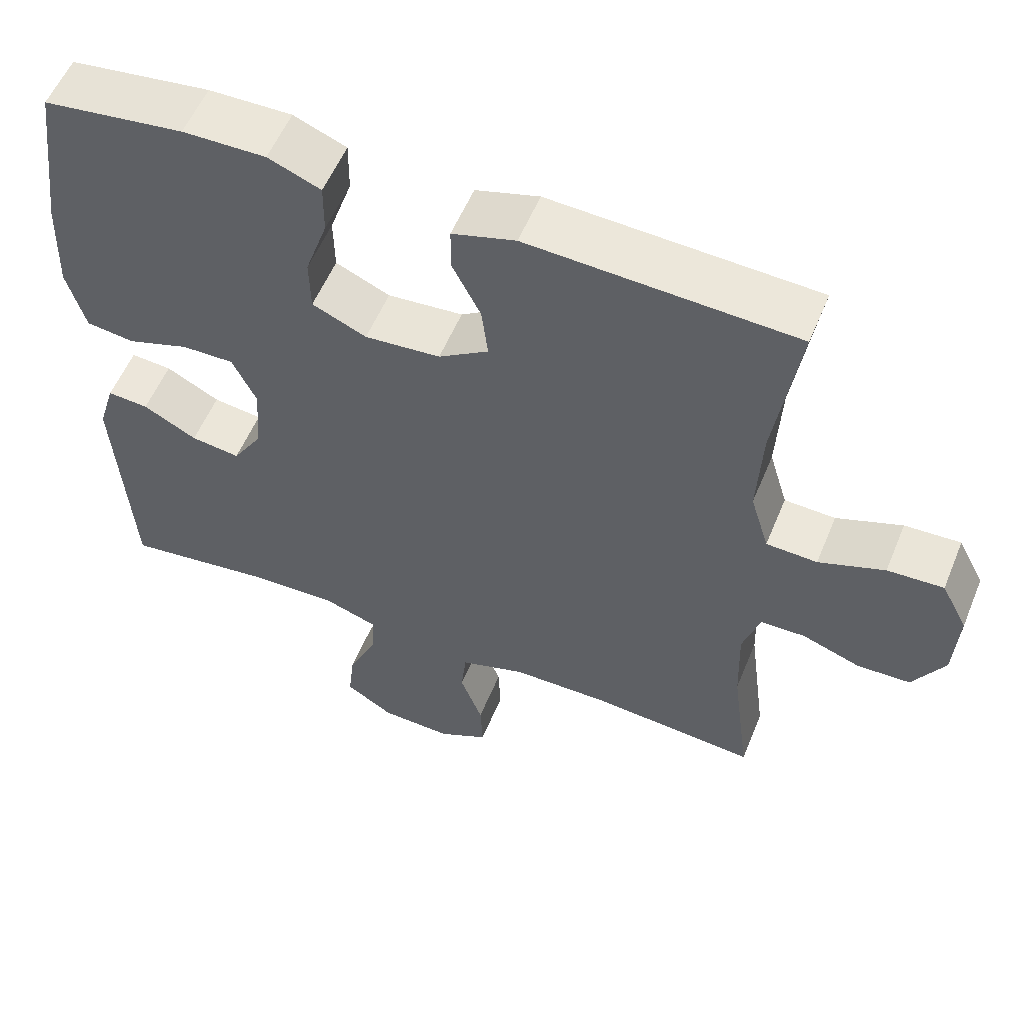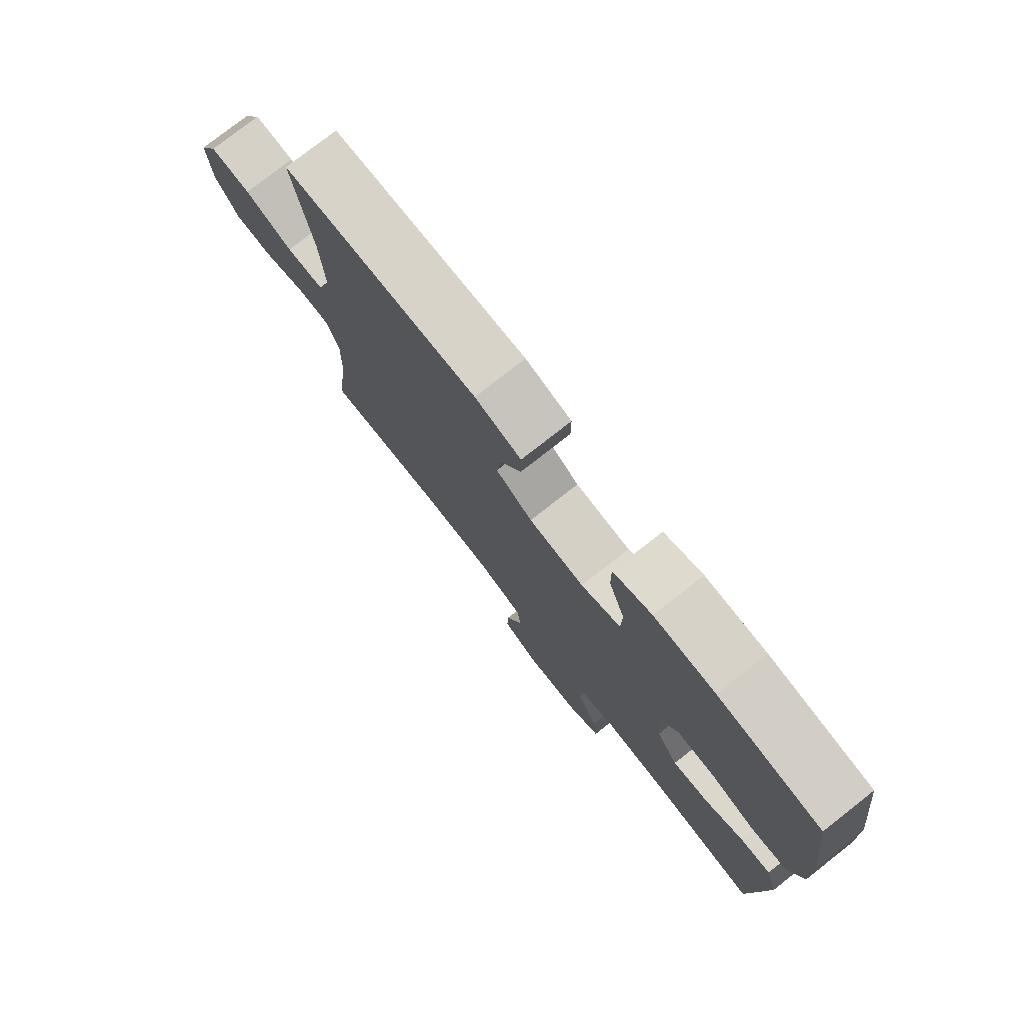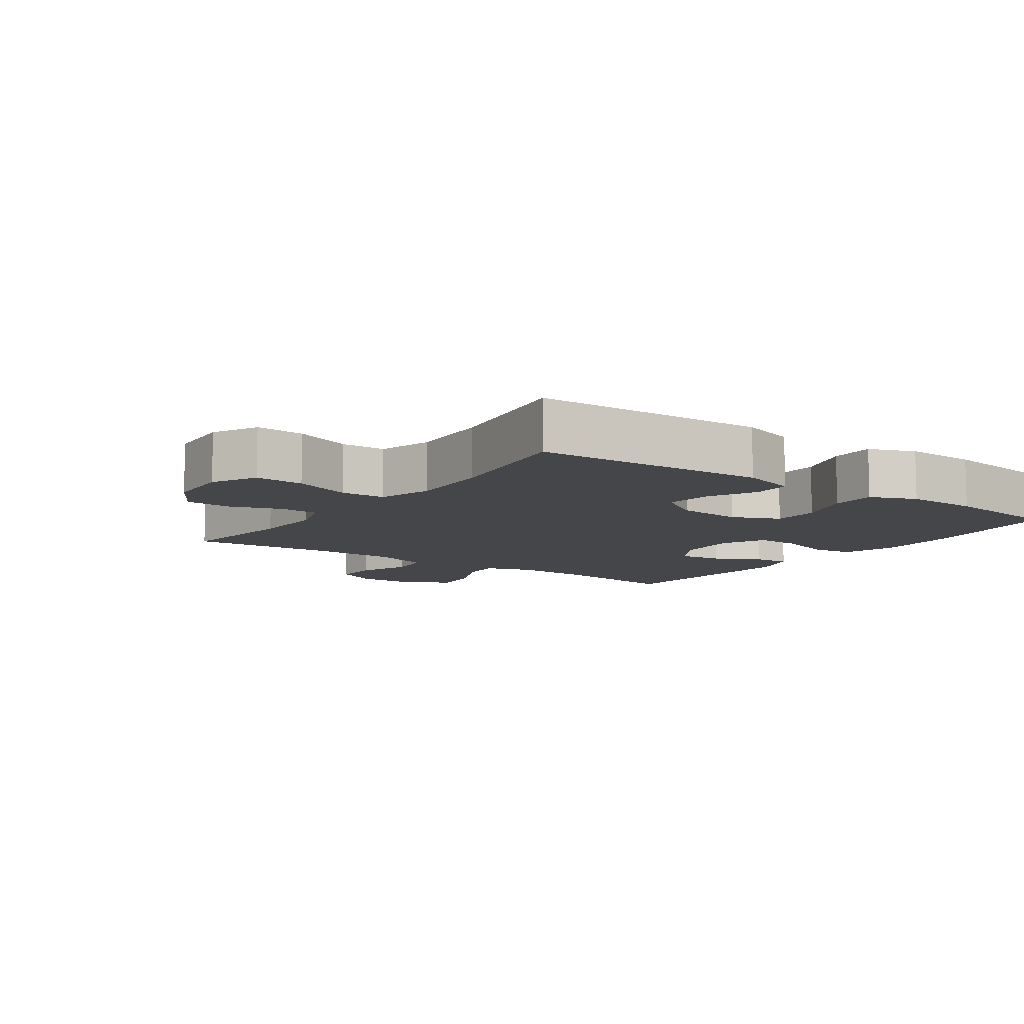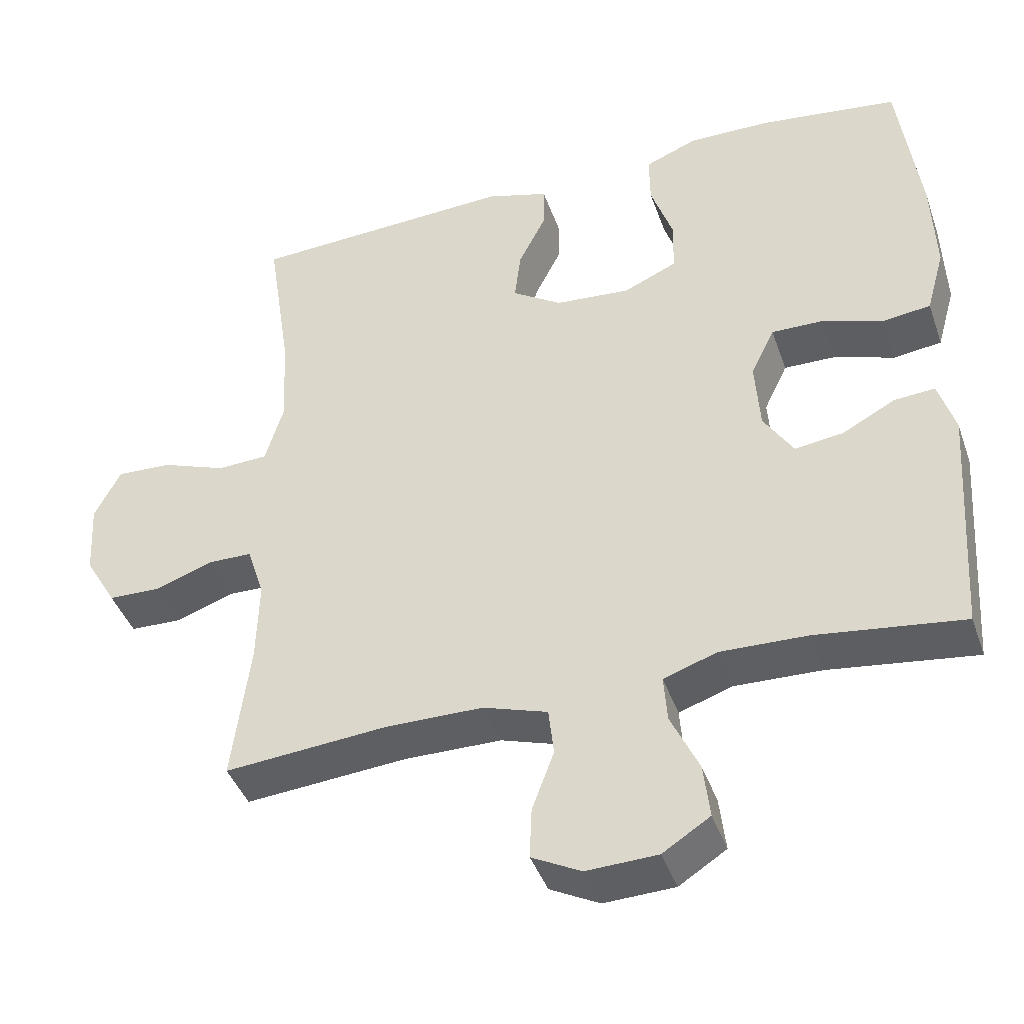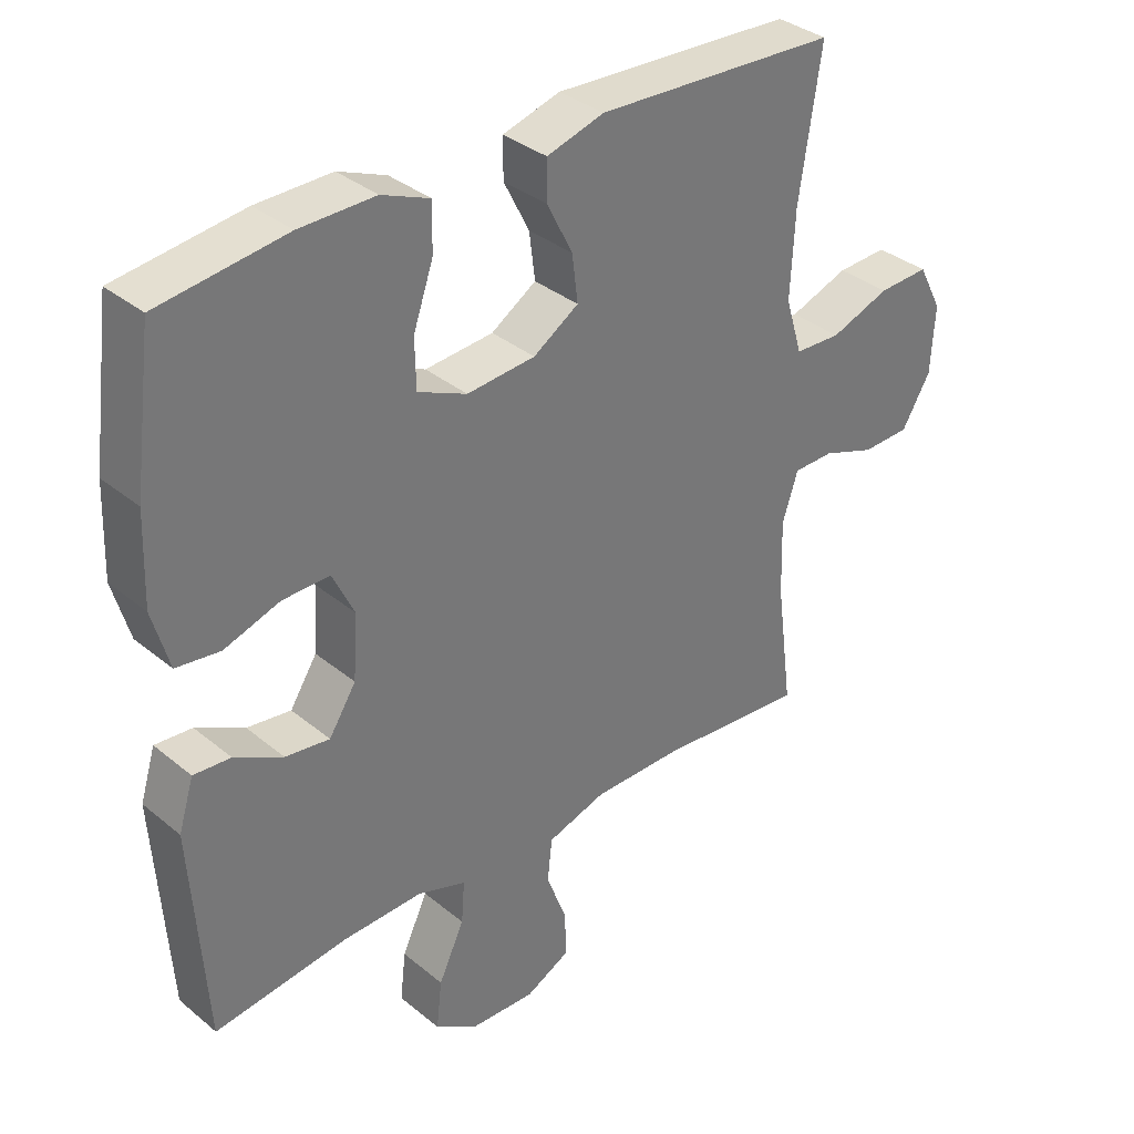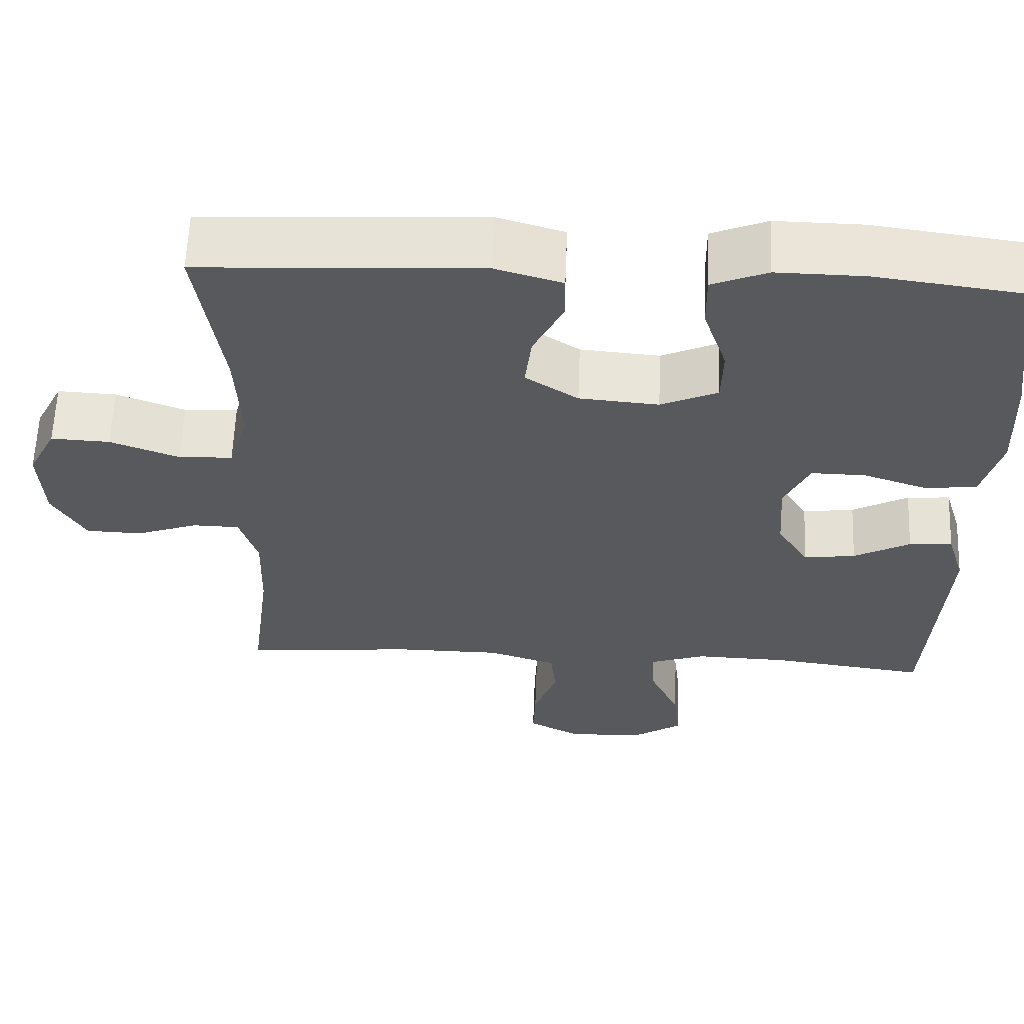
<metadata>
{"format":"obj","ext":"obj","renderer":"f3d","projection":"perspective","resolution":1024,"background":"white","views":[{"elev":55.8,"azim":-157.8,"up":"+Z"},{"elev":77.4,"azim":51.9,"up":"+Z"},{"elev":-9.4,"azim":-35.4,"up":"+Y"},{"elev":-41.7,"azim":18.6,"up":"+Z"},{"elev":34.7,"azim":137.6,"up":"+Z"},{"elev":59.9,"azim":2.2,"up":"+Z"}]}
</metadata>
<code>
o path1162
v 0.3413 0.0375 0.565
v 0.227 0.0375 0.5668
v 0.1547 0.0375 0.5376
v 0.1555 0.0375 0.4666
v 0.1862 0.0375 0.3778
v 0.1847 0.0375 0.3039
v 0.1104 0.0375 0.2711
v 0.006697 0.0375 0.2799
v -0.06196 0.0375 0.3242
v -0.05332 0.0375 0.395
v -0.0144 0.0375 0.4719
v -0.01451 0.0375 0.5316
v -0.1016 0.0375 0.5572
v -0.4677 0.0375 0.5396
v -0.4344 0.0375 0.3207
v -0.4278 0.0375 0.1901
v -0.4534 0.0375 0.1056
v -0.5235 0.0375 0.1025
v -0.6137 0.0375 0.1357
v -0.6905 0.0375 0.1393
v -0.7268 0.0375 0.06921
v -0.7209 0.0375 -0.03372
v -0.6773 0.0375 -0.1073
v -0.6043 0.0375 -0.1097
v -0.5243 0.0375 -0.08124
v -0.4631 0.0375 -0.08245
v -0.4393 0.0375 -0.1557
v -0.4427 0.0375 -0.2701
v -0.4677 0.0375 -0.4623
v -0.2422 0.0375 -0.4433
v -0.1069 0.0375 -0.4443
v -0.01754 0.0375 -0.4728
v -0.01047 0.0375 -0.5383
v -0.0409 0.0375 -0.6201
v -0.0438 0.0375 -0.6902
v 0.02457 0.0375 -0.7253
v 0.1229 0.0375 -0.7216
v 0.1885 0.0375 -0.6798
v 0.1799 0.0375 -0.6053
v 0.1408 0.0375 -0.5218
v 0.1359 0.0375 -0.4573
v 0.2103 0.0375 -0.4323
v 0.3304 0.0375 -0.4359
v 0.534 0.0375 -0.4623
v 0.5555 0.0375 -0.1376
v 0.5325 0.0375 -0.06269
v 0.476 0.0375 -0.06696
v 0.4026 0.0375 -0.1057
v 0.3354 0.0375 -0.1146
v 0.2944 0.0375 -0.05028
v 0.2877 0.0375 0.04673
v 0.3205 0.0375 0.1149
v 0.3919 0.0375 0.1136
v 0.4766 0.0375 0.08554
v 0.5429 0.0375 0.09419
v 0.5681 0.0375 0.1833
v 0.5632 0.0375 0.3171
v 0.534 0.0375 0.5396
v 0.3413 -0.0375 0.565
v 0.227 -0.0375 0.5668
v 0.1547 -0.0375 0.5376
v 0.1555 -0.0375 0.4666
v 0.1862 -0.0375 0.3778
v 0.1847 -0.0375 0.3039
v 0.1104 -0.0375 0.2711
v 0.006697 -0.0375 0.2799
v -0.06196 -0.0375 0.3242
v -0.05332 -0.0375 0.395
v -0.0144 -0.0375 0.4719
v -0.01451 -0.0375 0.5316
v -0.1016 -0.0375 0.5572
v -0.4677 -0.0375 0.5396
v -0.4344 -0.0375 0.3207
v -0.4278 -0.0375 0.1901
v -0.4534 -0.0375 0.1056
v -0.5235 -0.0375 0.1025
v -0.6137 -0.0375 0.1357
v -0.6905 -0.0375 0.1393
v -0.7268 -0.0375 0.06921
v -0.7209 -0.0375 -0.03372
v -0.6773 -0.0375 -0.1073
v -0.6043 -0.0375 -0.1097
v -0.5243 -0.0375 -0.08124
v -0.4631 -0.0375 -0.08245
v -0.4393 -0.0375 -0.1557
v -0.4427 -0.0375 -0.2701
v -0.4677 -0.0375 -0.4623
v -0.2422 -0.0375 -0.4433
v -0.1069 -0.0375 -0.4443
v -0.01754 -0.0375 -0.4728
v -0.01047 -0.0375 -0.5383
v -0.0409 -0.0375 -0.6201
v -0.0438 -0.0375 -0.6902
v 0.02457 -0.0375 -0.7253
v 0.1229 -0.0375 -0.7216
v 0.1885 -0.0375 -0.6798
v 0.1799 -0.0375 -0.6053
v 0.1408 -0.0375 -0.5218
v 0.1359 -0.0375 -0.4573
v 0.2103 -0.0375 -0.4323
v 0.3304 -0.0375 -0.4359
v 0.534 -0.0375 -0.4623
v 0.5555 -0.0375 -0.1376
v 0.5325 -0.0375 -0.06269
v 0.476 -0.0375 -0.06696
v 0.4026 -0.0375 -0.1057
v 0.3354 -0.0375 -0.1146
v 0.2944 -0.0375 -0.05028
v 0.2877 -0.0375 0.04673
v 0.3205 -0.0375 0.1149
v 0.3919 -0.0375 0.1136
v 0.4766 -0.0375 0.08554
v 0.5429 -0.0375 0.09419
v 0.5681 -0.0375 0.1833
v 0.5632 -0.0375 0.3171
v 0.534 -0.0375 0.5396
v 0.5429 0.0375 0.09419
v 0.5429 0.0375 0.09419
v 0.5681 0.0375 0.1833
v 0.5632 0.0375 0.3171
v 0.5555 0.0375 -0.1376
v 0.5325 0.0375 -0.06269
v 0.5325 0.0375 -0.06269
v 0.534 0.0375 -0.4623
v 0.534 0.0375 -0.4623
v 0.4766 0.0375 0.08554
v 0.534 0.0375 0.5396
v 0.534 0.0375 0.5396
v 0.476 0.0375 -0.06696
v 0.3919 0.0375 0.1136
v 0.4026 0.0375 -0.1057
v 0.3413 0.0375 0.565
v 0.3304 0.0375 -0.4359
v 0.3354 0.0375 -0.1146
v 0.3354 0.0375 -0.1146
v 0.3205 0.0375 0.1149
v 0.3205 0.0375 0.1149
v 0.227 0.0375 0.5668
v 0.2944 0.0375 -0.05028
v 0.2103 0.0375 -0.4323
v 0.2877 0.0375 0.04673
v 0.1547 0.0375 0.5376
v 0.1547 0.0375 0.5376
v 0.1359 0.0375 -0.4573
v 0.1359 0.0375 -0.4573
v 0.1862 0.0375 0.3778
v 0.1847 0.0375 0.3039
v 0.1847 0.0375 0.3039
v 0.1229 0.0375 -0.7216
v 0.1885 0.0375 -0.6798
v 0.1885 0.0375 -0.6798
v 0.1799 0.0375 -0.6053
v 0.1555 0.0375 0.4666
v 0.1104 0.0375 0.2711
v 0.1408 0.0375 -0.5218
v 0.02457 0.0375 -0.7253
v 0.006697 0.0375 0.2799
v -0.0438 0.0375 -0.6902
v -0.0438 0.0375 -0.6902
v -0.06196 0.0375 0.3242
v -0.06196 0.0375 0.3242
v -0.0409 0.0375 -0.6201
v -0.01047 0.0375 -0.5383
v -0.01754 0.0375 -0.4728
v -0.01754 0.0375 -0.4728
v -0.05332 0.0375 0.395
v -0.0144 0.0375 0.4719
v -0.01451 0.0375 0.5316
v -0.01451 0.0375 0.5316
v -0.1016 0.0375 0.5572
v -0.1069 0.0375 -0.4443
v -0.2422 0.0375 -0.4433
v -0.4677 0.0375 -0.4623
v -0.4677 0.0375 -0.4623
v -0.4393 0.0375 -0.1557
v -0.4427 0.0375 -0.2701
v -0.4278 0.0375 0.1901
v -0.4534 0.0375 0.1056
v -0.4534 0.0375 0.1056
v -0.4344 0.0375 0.3207
v -0.4631 0.0375 -0.08245
v -0.4631 0.0375 -0.08245
v -0.4677 0.0375 0.5396
v -0.4677 0.0375 0.5396
v -0.5235 0.0375 0.1025
v -0.5243 0.0375 -0.08124
v -0.6137 0.0375 0.1357
v -0.6043 0.0375 -0.1097
v -0.6773 0.0375 -0.1073
v -0.6905 0.0375 0.1393
v -0.6905 0.0375 0.1393
v -0.7209 0.0375 -0.03372
v -0.7268 0.0375 0.06921
v 0.5429 -0.0375 0.09419
v 0.5429 -0.0375 0.09419
v 0.5681 -0.0375 0.1833
v 0.5632 -0.0375 0.3171
v 0.5555 -0.0375 -0.1376
v 0.5325 -0.0375 -0.06269
v 0.5325 -0.0375 -0.06269
v 0.534 -0.0375 -0.4623
v 0.534 -0.0375 -0.4623
v 0.4766 -0.0375 0.08554
v 0.534 -0.0375 0.5396
v 0.534 -0.0375 0.5396
v 0.476 -0.0375 -0.06696
v 0.3919 -0.0375 0.1136
v 0.4026 -0.0375 -0.1057
v 0.3413 -0.0375 0.565
v 0.3304 -0.0375 -0.4359
v 0.3354 -0.0375 -0.1146
v 0.3354 -0.0375 -0.1146
v 0.3205 -0.0375 0.1149
v 0.3205 -0.0375 0.1149
v 0.227 -0.0375 0.5668
v 0.2944 -0.0375 -0.05028
v 0.2103 -0.0375 -0.4323
v 0.2877 -0.0375 0.04673
v 0.1547 -0.0375 0.5376
v 0.1547 -0.0375 0.5376
v 0.1359 -0.0375 -0.4573
v 0.1359 -0.0375 -0.4573
v 0.1862 -0.0375 0.3778
v 0.1847 -0.0375 0.3039
v 0.1847 -0.0375 0.3039
v 0.1229 -0.0375 -0.7216
v 0.1885 -0.0375 -0.6798
v 0.1885 -0.0375 -0.6798
v 0.1799 -0.0375 -0.6053
v 0.1555 -0.0375 0.4666
v 0.1104 -0.0375 0.2711
v 0.1408 -0.0375 -0.5218
v 0.02457 -0.0375 -0.7253
v 0.006697 -0.0375 0.2799
v -0.0438 -0.0375 -0.6902
v -0.0438 -0.0375 -0.6902
v -0.06196 -0.0375 0.3242
v -0.06196 -0.0375 0.3242
v -0.0409 -0.0375 -0.6201
v -0.01047 -0.0375 -0.5383
v -0.01754 -0.0375 -0.4728
v -0.01754 -0.0375 -0.4728
v -0.05332 -0.0375 0.395
v -0.0144 -0.0375 0.4719
v -0.01451 -0.0375 0.5316
v -0.01451 -0.0375 0.5316
v -0.1016 -0.0375 0.5572
v -0.1069 -0.0375 -0.4443
v -0.2422 -0.0375 -0.4433
v -0.4677 -0.0375 -0.4623
v -0.4677 -0.0375 -0.4623
v -0.4393 -0.0375 -0.1557
v -0.4427 -0.0375 -0.2701
v -0.4278 -0.0375 0.1901
v -0.4534 -0.0375 0.1056
v -0.4534 -0.0375 0.1056
v -0.4344 -0.0375 0.3207
v -0.4631 -0.0375 -0.08245
v -0.4631 -0.0375 -0.08245
v -0.4677 -0.0375 0.5396
v -0.4677 -0.0375 0.5396
v -0.5235 -0.0375 0.1025
v -0.5243 -0.0375 -0.08124
v -0.6137 -0.0375 0.1357
v -0.6043 -0.0375 -0.1097
v -0.6773 -0.0375 -0.1073
v -0.6905 -0.0375 0.1393
v -0.6905 -0.0375 0.1393
v -0.7209 -0.0375 -0.03372
v -0.7268 -0.0375 0.06921
f 231 234 218
f 234 248 216
f 226 239 233
f 262 258 255
f 216 248 241
f 266 265 269
f 248 252 249
f 233 239 235
f 265 262 269
f 267 270 264
f 197 224 207
f 249 253 250
f 244 247 243
f 223 215 230
f 241 221 216
f 249 252 253
f 229 239 226
f 270 269 264
f 211 210 208
f 257 247 260
f 196 203 194
f 208 198 206
f 229 226 227
f 218 234 216
f 224 231 213
f 196 207 203
f 215 223 209
f 257 243 247
f 237 243 257
f 213 231 218
f 265 263 262
f 232 241 240
f 263 258 262
f 254 237 257
f 234 252 248
f 209 223 197
f 255 258 234
f 252 234 258
f 232 240 229
f 204 209 197
f 216 217 211
f 197 207 196
f 198 208 210
f 240 239 229
f 255 234 254
f 217 216 221
f 221 241 232
f 206 198 199
f 219 230 215
f 198 210 201
f 210 211 217
f 237 254 234
f 197 223 224
f 245 247 244
f 207 224 213
f 264 269 262
f 118 56 114 195
f 56 57 115 114
f 45 123 200 103
f 125 45 103 202
f 54 55 113 112
f 57 128 205 115
f 46 47 105 104
f 53 54 112 111
f 47 48 106 105
f 58 1 59 116
f 43 44 102 101
f 48 135 212 106
f 137 53 111 214
f 1 2 60 59
f 49 50 108 107
f 42 43 101 100
f 51 52 110 109
f 50 51 109 108
f 2 143 220 60
f 145 42 100 222
f 5 148 225 63
f 37 151 228 95
f 38 39 97 96
f 4 5 63 62
f 3 4 62 61
f 6 7 65 64
f 39 40 98 97
f 40 41 99 98
f 36 37 95 94
f 7 8 66 65
f 159 36 94 236
f 8 161 238 66
f 34 35 93 92
f 33 34 92 91
f 165 33 91 242
f 10 11 69 68
f 11 169 246 69
f 12 13 71 70
f 31 32 90 89
f 9 10 68 67
f 30 31 89 88
f 174 30 88 251
f 27 28 86 85
f 16 179 256 74
f 15 16 74 73
f 182 27 85 259
f 184 15 73 261
f 13 14 72 71
f 17 18 76 75
f 28 29 87 86
f 25 26 84 83
f 18 19 77 76
f 24 25 83 82
f 23 24 82 81
f 19 191 268 77
f 22 23 81 80
f 21 22 80 79
f 20 21 79 78
f 154 141 157
f 157 139 171
f 149 156 162
f 185 178 181
f 139 164 171
f 189 192 188
f 171 172 175
f 156 158 162
f 188 192 185
f 190 187 193
f 120 130 147
f 172 173 176
f 167 166 170
f 146 153 138
f 164 139 144
f 172 176 175
f 152 149 162
f 193 187 192
f 134 131 133
f 180 183 170
f 119 117 126
f 131 129 121
f 152 150 149
f 141 139 157
f 147 136 154
f 119 126 130
f 138 132 146
f 180 170 166
f 160 180 166
f 136 141 154
f 188 185 186
f 155 163 164
f 186 185 181
f 177 180 160
f 157 171 175
f 132 120 146
f 178 157 181
f 175 181 157
f 155 152 163
f 127 120 132
f 139 134 140
f 120 119 130
f 121 133 131
f 163 152 162
f 178 177 157
f 140 144 139
f 144 155 164
f 129 122 121
f 142 138 153
f 121 124 133
f 133 140 134
f 160 157 177
f 120 147 146
f 168 167 170
f 130 136 147
f 187 185 192

</code>
